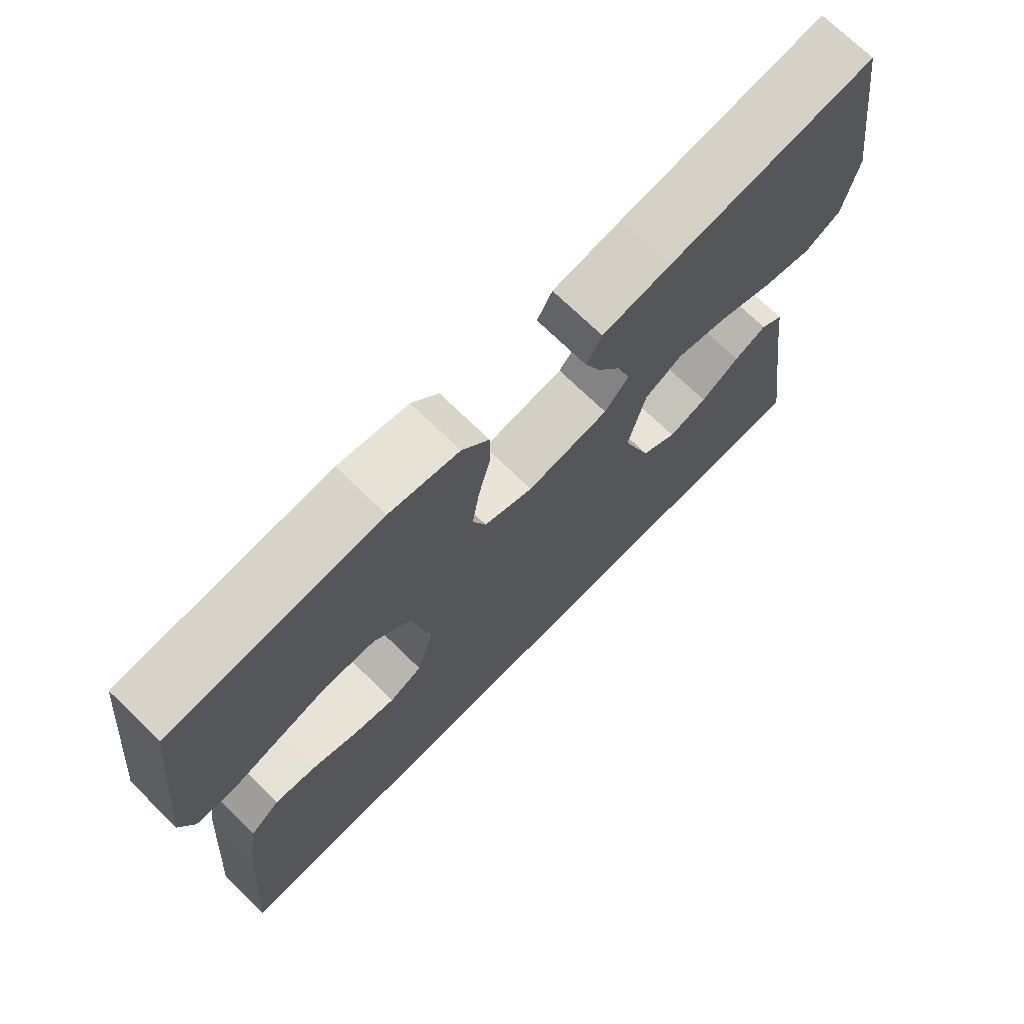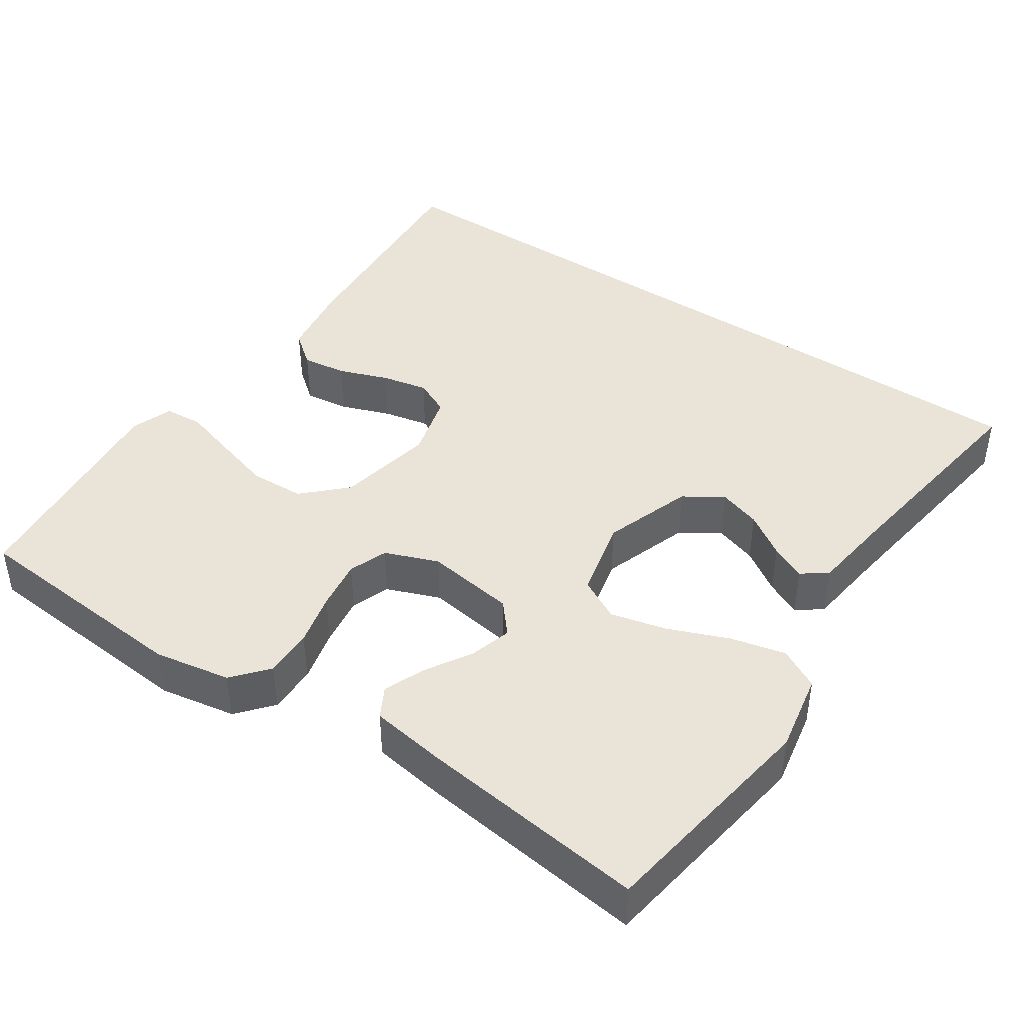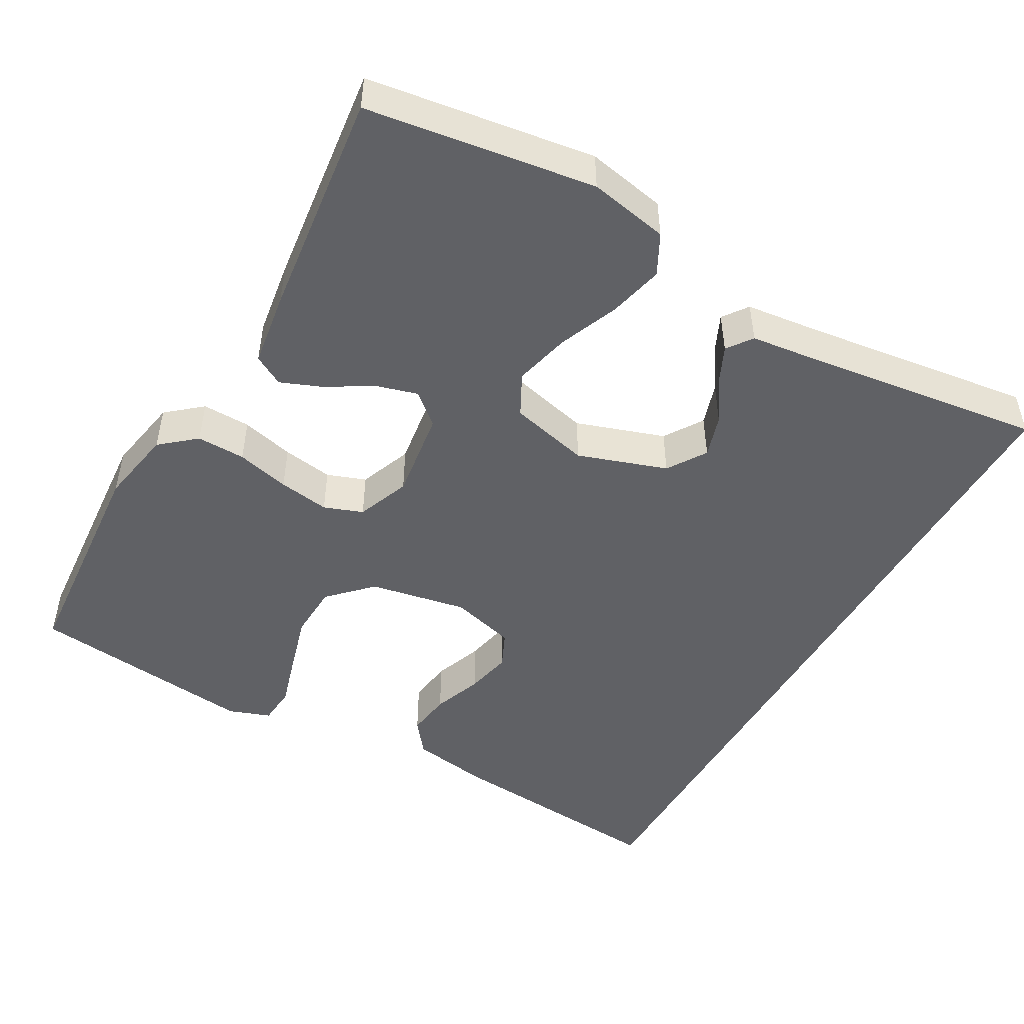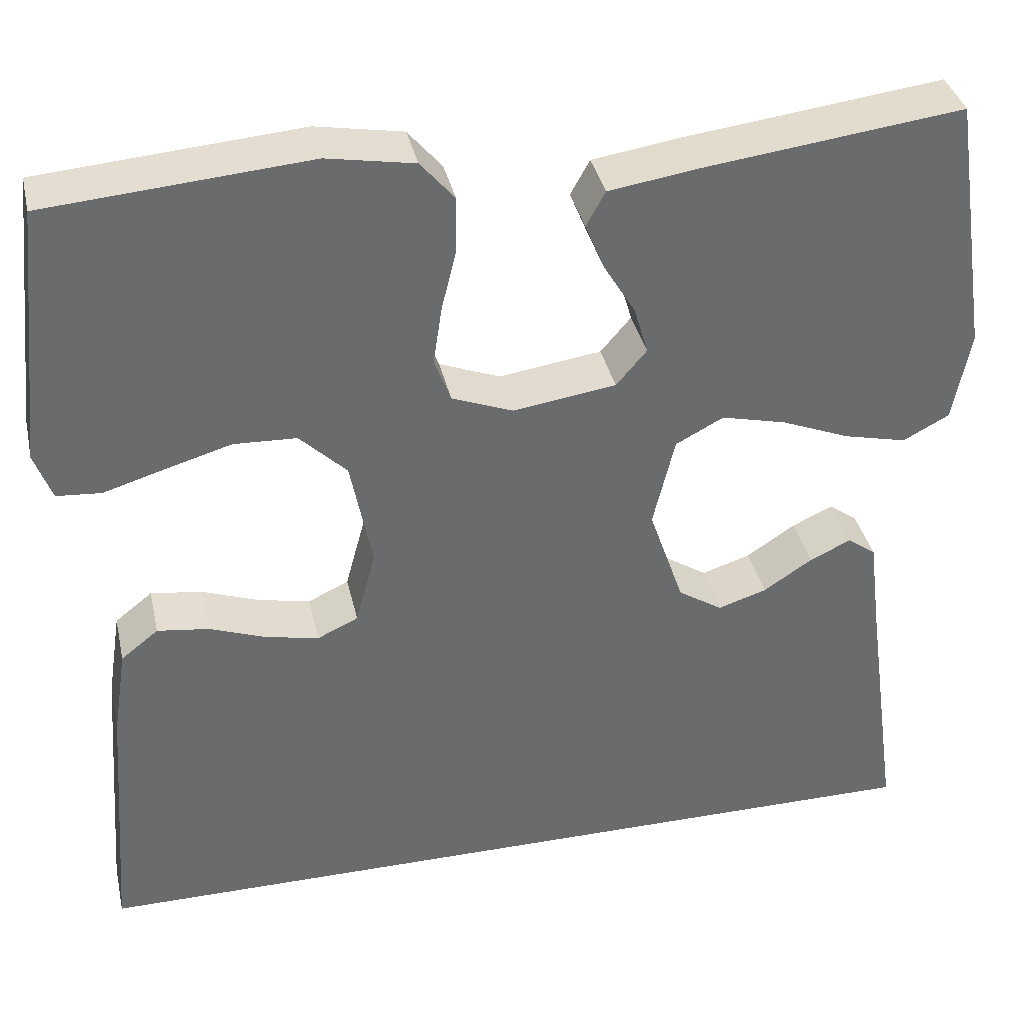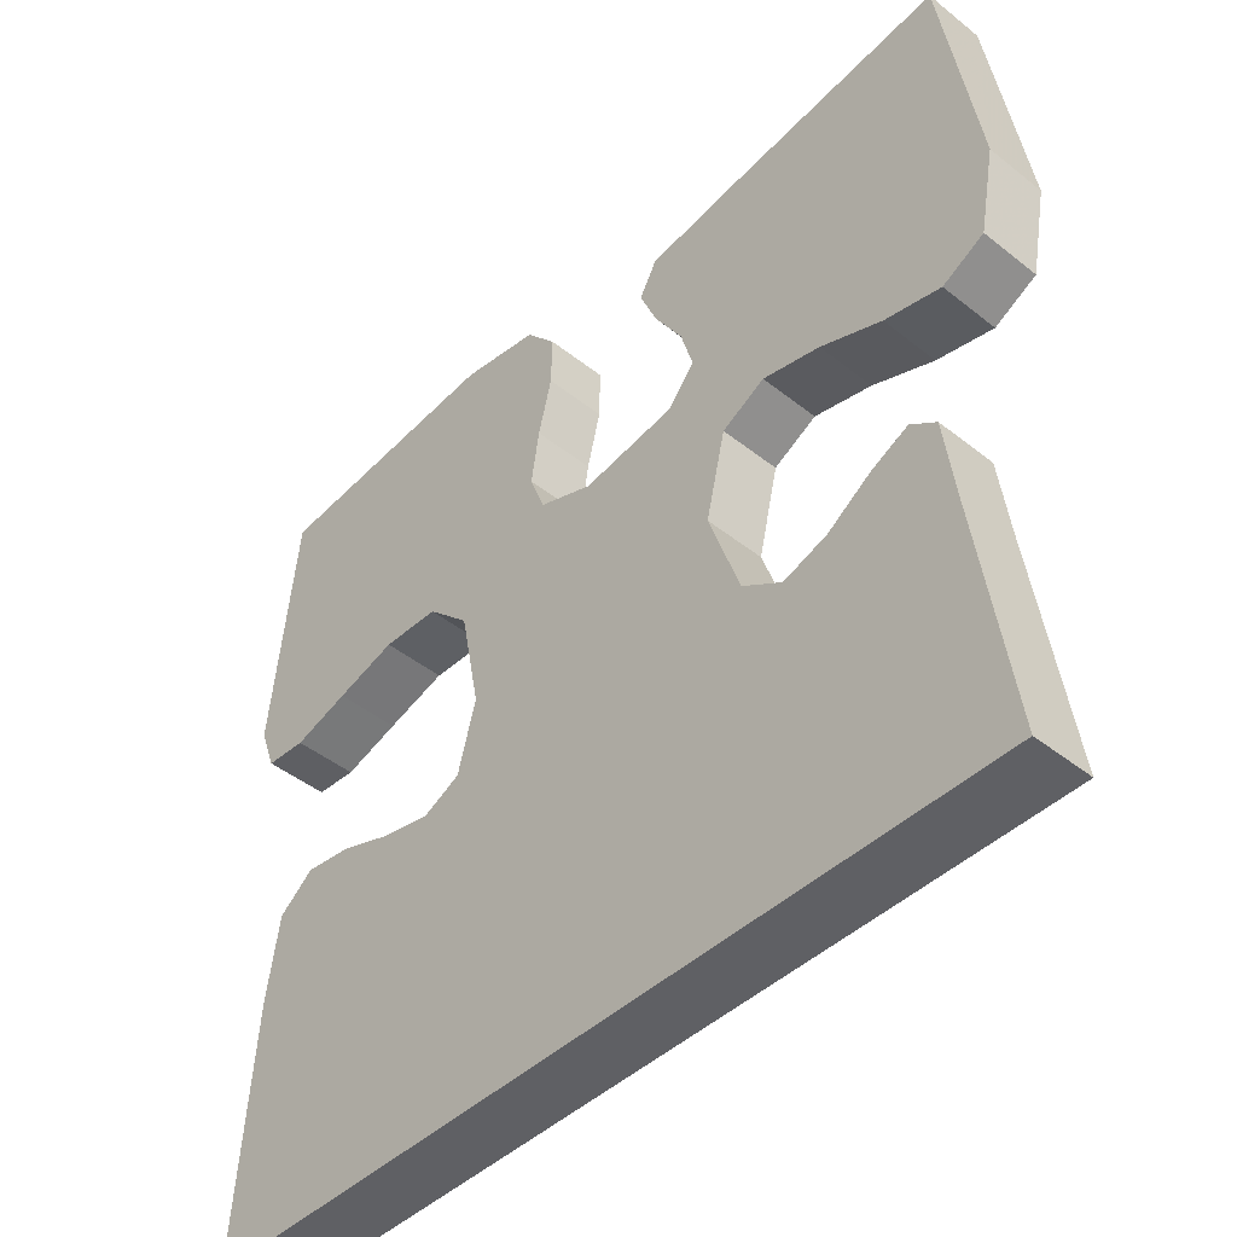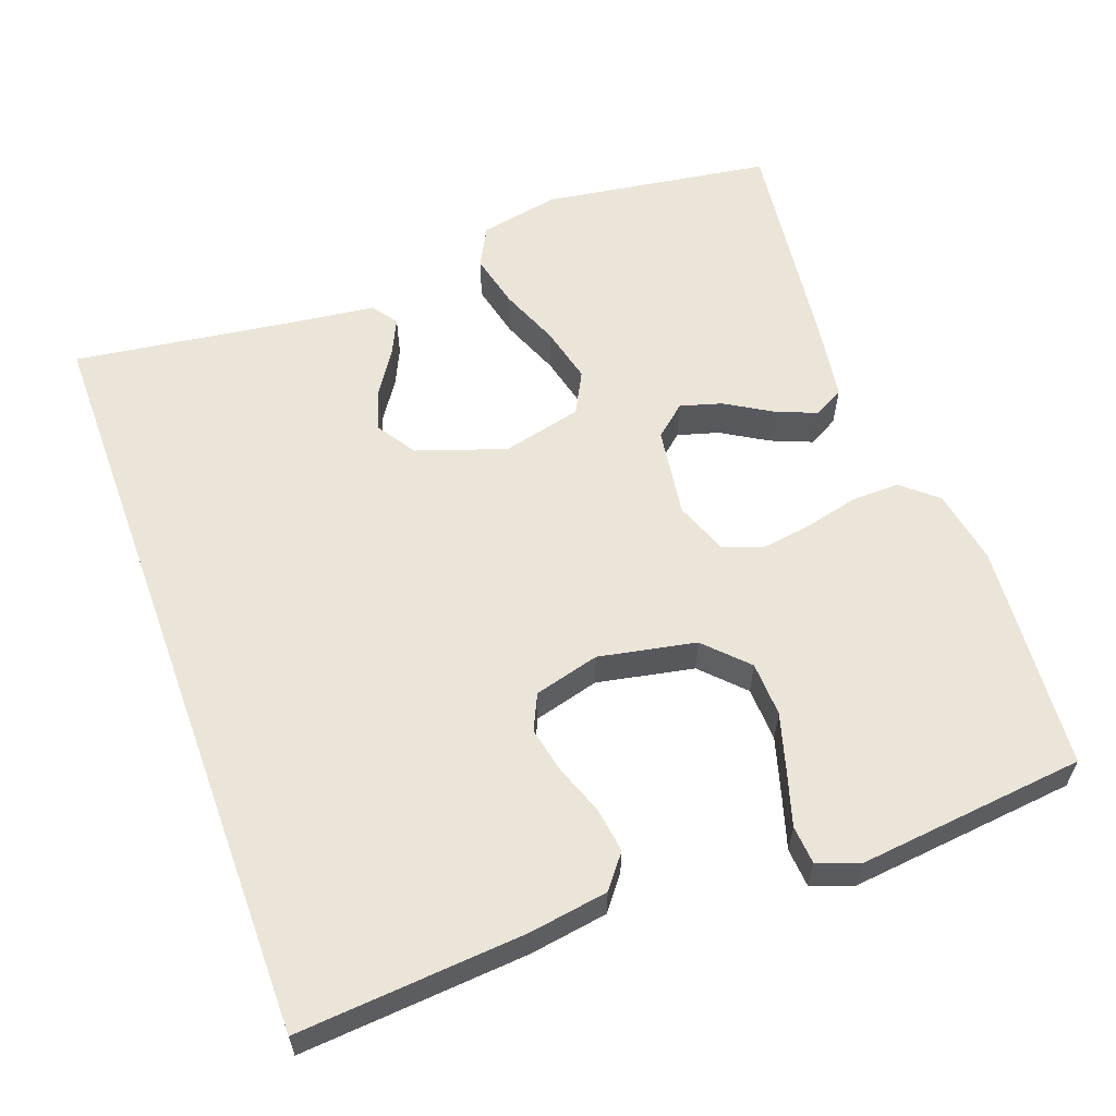
<metadata>
{"format":"obj","ext":"obj","renderer":"f3d","projection":"perspective","resolution":1024,"background":"white","views":[{"elev":71.7,"azim":-45.7,"up":"+Z"},{"elev":42.9,"azim":34.1,"up":"+Y"},{"elev":-48.6,"azim":60.3,"up":"+Y"},{"elev":37.1,"azim":-12.6,"up":"+Z"},{"elev":-44.8,"azim":47.3,"up":"+Z"},{"elev":59.4,"azim":-110.1,"up":"+Y"}]}
</metadata>
<code>
v 0.505 0.07 -0.5
v -0.501 0.07 -0.5
v -0.478 0.07 -0.2
v -0.462 0.07 -0.097
v -0.419 0.07 -0.063
v -0.36 0.07 -0.071
v -0.295 0.07 -0.095
v -0.234 0.07 -0.108
v -0.187 0.07 -0.086
v -0.164 0.07 0
v -0.189 0.07 0.128
v -0.243 0.07 0.181
v -0.315 0.07 0.184
v -0.391 0.07 0.162
v -0.461 0.07 0.141
v -0.512 0.07 0.145
v -0.532 0.07 0.2
v -0.5 0.07 0.5
v -0.2 0.07 0.524
v -0.1 0.07 0.506
v -0.061 0.07 0.46
v -0.062 0.07 0.396
v -0.079 0.07 0.326
v -0.089 0.07 0.259
v -0.07 0.07 0.208
v 0 0.07 0.181
v 0.118 0.07 0.198
v 0.153 0.07 0.239
v 0.137 0.07 0.294
v 0.101 0.07 0.354
v 0.079 0.07 0.408
v 0.101 0.07 0.448
v 0.2 0.07 0.463
v 0.5 0.07 0.5
v 0.545 0.07 0.2
v 0.525 0.07 0.095
v 0.472 0.07 0.067
v 0.4 0.07 0.084
v 0.321 0.07 0.116
v 0.247 0.07 0.134
v 0.192 0.07 0.105
v 0.167 0.07 0
v 0.207 0.07 -0.117
v 0.258 0.07 -0.15
v 0.314 0.07 -0.132
v 0.37 0.07 -0.095
v 0.417 0.07 -0.073
v 0.45 0.07 -0.097
v 0.463 0.07 -0.2
v 0.505 0 -0.5
v -0.501 0 -0.5
v -0.478 0 -0.2
v -0.462 0 -0.097
v -0.419 0 -0.063
v -0.36 0 -0.071
v -0.295 0 -0.095
v -0.234 0 -0.108
v -0.187 0 -0.086
v -0.164 0 0
v -0.189 0 0.128
v -0.243 0 0.181
v -0.315 0 0.184
v -0.391 0 0.162
v -0.461 0 0.141
v -0.512 0 0.145
v -0.532 0 0.2
v -0.5 0 0.5
v -0.2 0 0.524
v -0.1 0 0.506
v -0.061 0 0.46
v -0.062 0 0.396
v -0.079 0 0.326
v -0.089 0 0.259
v -0.07 0 0.208
v 0 0 0.181
v 0.118 0 0.198
v 0.153 0 0.239
v 0.137 0 0.294
v 0.101 0 0.354
v 0.079 0 0.408
v 0.101 0 0.448
v 0.2 0 0.463
v 0.5 0 0.5
v 0.545 0 0.2
v 0.525 0 0.095
v 0.472 0 0.067
v 0.4 0 0.084
v 0.321 0 0.116
v 0.247 0 0.134
v 0.192 0 0.105
v 0.167 0 0
v 0.207 0 -0.117
v 0.258 0 -0.15
v 0.314 0 -0.132
v 0.37 0 -0.095
v 0.417 0 -0.073
v 0.45 0 -0.097
v 0.463 0 -0.2
f 46 47 48 49
f 45 46 49 1
f 44 45 1 2
f 43 44 2 3
f 42 43 3
f 36 37 38 39
f 36 39 40
f 35 36 40
f 34 35 40
f 33 34 40 41
f 29 30 31 32
f 28 29 32 33
f 20 21 22 23
f 20 23 24
f 19 20 24
f 18 19 24 25
f 14 15 16 17
f 13 14 17 18
f 12 13 18 25
f 4 5 6 7
f 4 7 8
f 3 4 8
f 42 3 8
f 28 33 41 42
f 27 28 42
f 26 27 42
f 11 12 25 26
f 10 11 26 42
f 9 10 42
f 8 9 42
f 98 97 96 95
f 50 98 95 94
f 51 50 94 93
f 52 51 93 92
f 52 92 91
f 88 87 86 85
f 89 88 85
f 89 85 84
f 89 84 83
f 90 89 83 82
f 81 80 79 78
f 82 81 78 77
f 72 71 70 69
f 73 72 69
f 73 69 68
f 74 73 68 67
f 66 65 64 63
f 67 66 63 62
f 74 67 62 61
f 56 55 54 53
f 57 56 53
f 57 53 52
f 57 52 91
f 91 90 82 77
f 91 77 76
f 91 76 75
f 75 74 61 60
f 91 75 60 59
f 91 59 58
f 91 58 57
f 1 50 51 2
f 2 51 52 3
f 3 52 53 4
f 4 53 54 5
f 5 54 55 6
f 6 55 56 7
f 7 56 57 8
f 8 57 58 9
f 9 58 59 10
f 10 59 60 11
f 11 60 61 12
f 12 61 62 13
f 13 62 63 14
f 14 63 64 15
f 15 64 65 16
f 16 65 66 17
f 17 66 67 18
f 18 67 68 19
f 19 68 69 20
f 20 69 70 21
f 21 70 71 22
f 22 71 72 23
f 23 72 73 24
f 24 73 74 25
f 25 74 75 26
f 26 75 76 27
f 27 76 77 28
f 28 77 78 29
f 29 78 79 30
f 30 79 80 31
f 31 80 81 32
f 32 81 82 33
f 33 82 83 34
f 34 83 84 35
f 35 84 85 36
f 36 85 86 37
f 37 86 87 38
f 38 87 88 39
f 39 88 89 40
f 40 89 90 41
f 41 90 91 42
f 42 91 92 43
f 43 92 93 44
f 44 93 94 45
f 45 94 95 46
f 46 95 96 47
f 47 96 97 48
f 48 97 98 49
f 49 98 50 1

</code>
